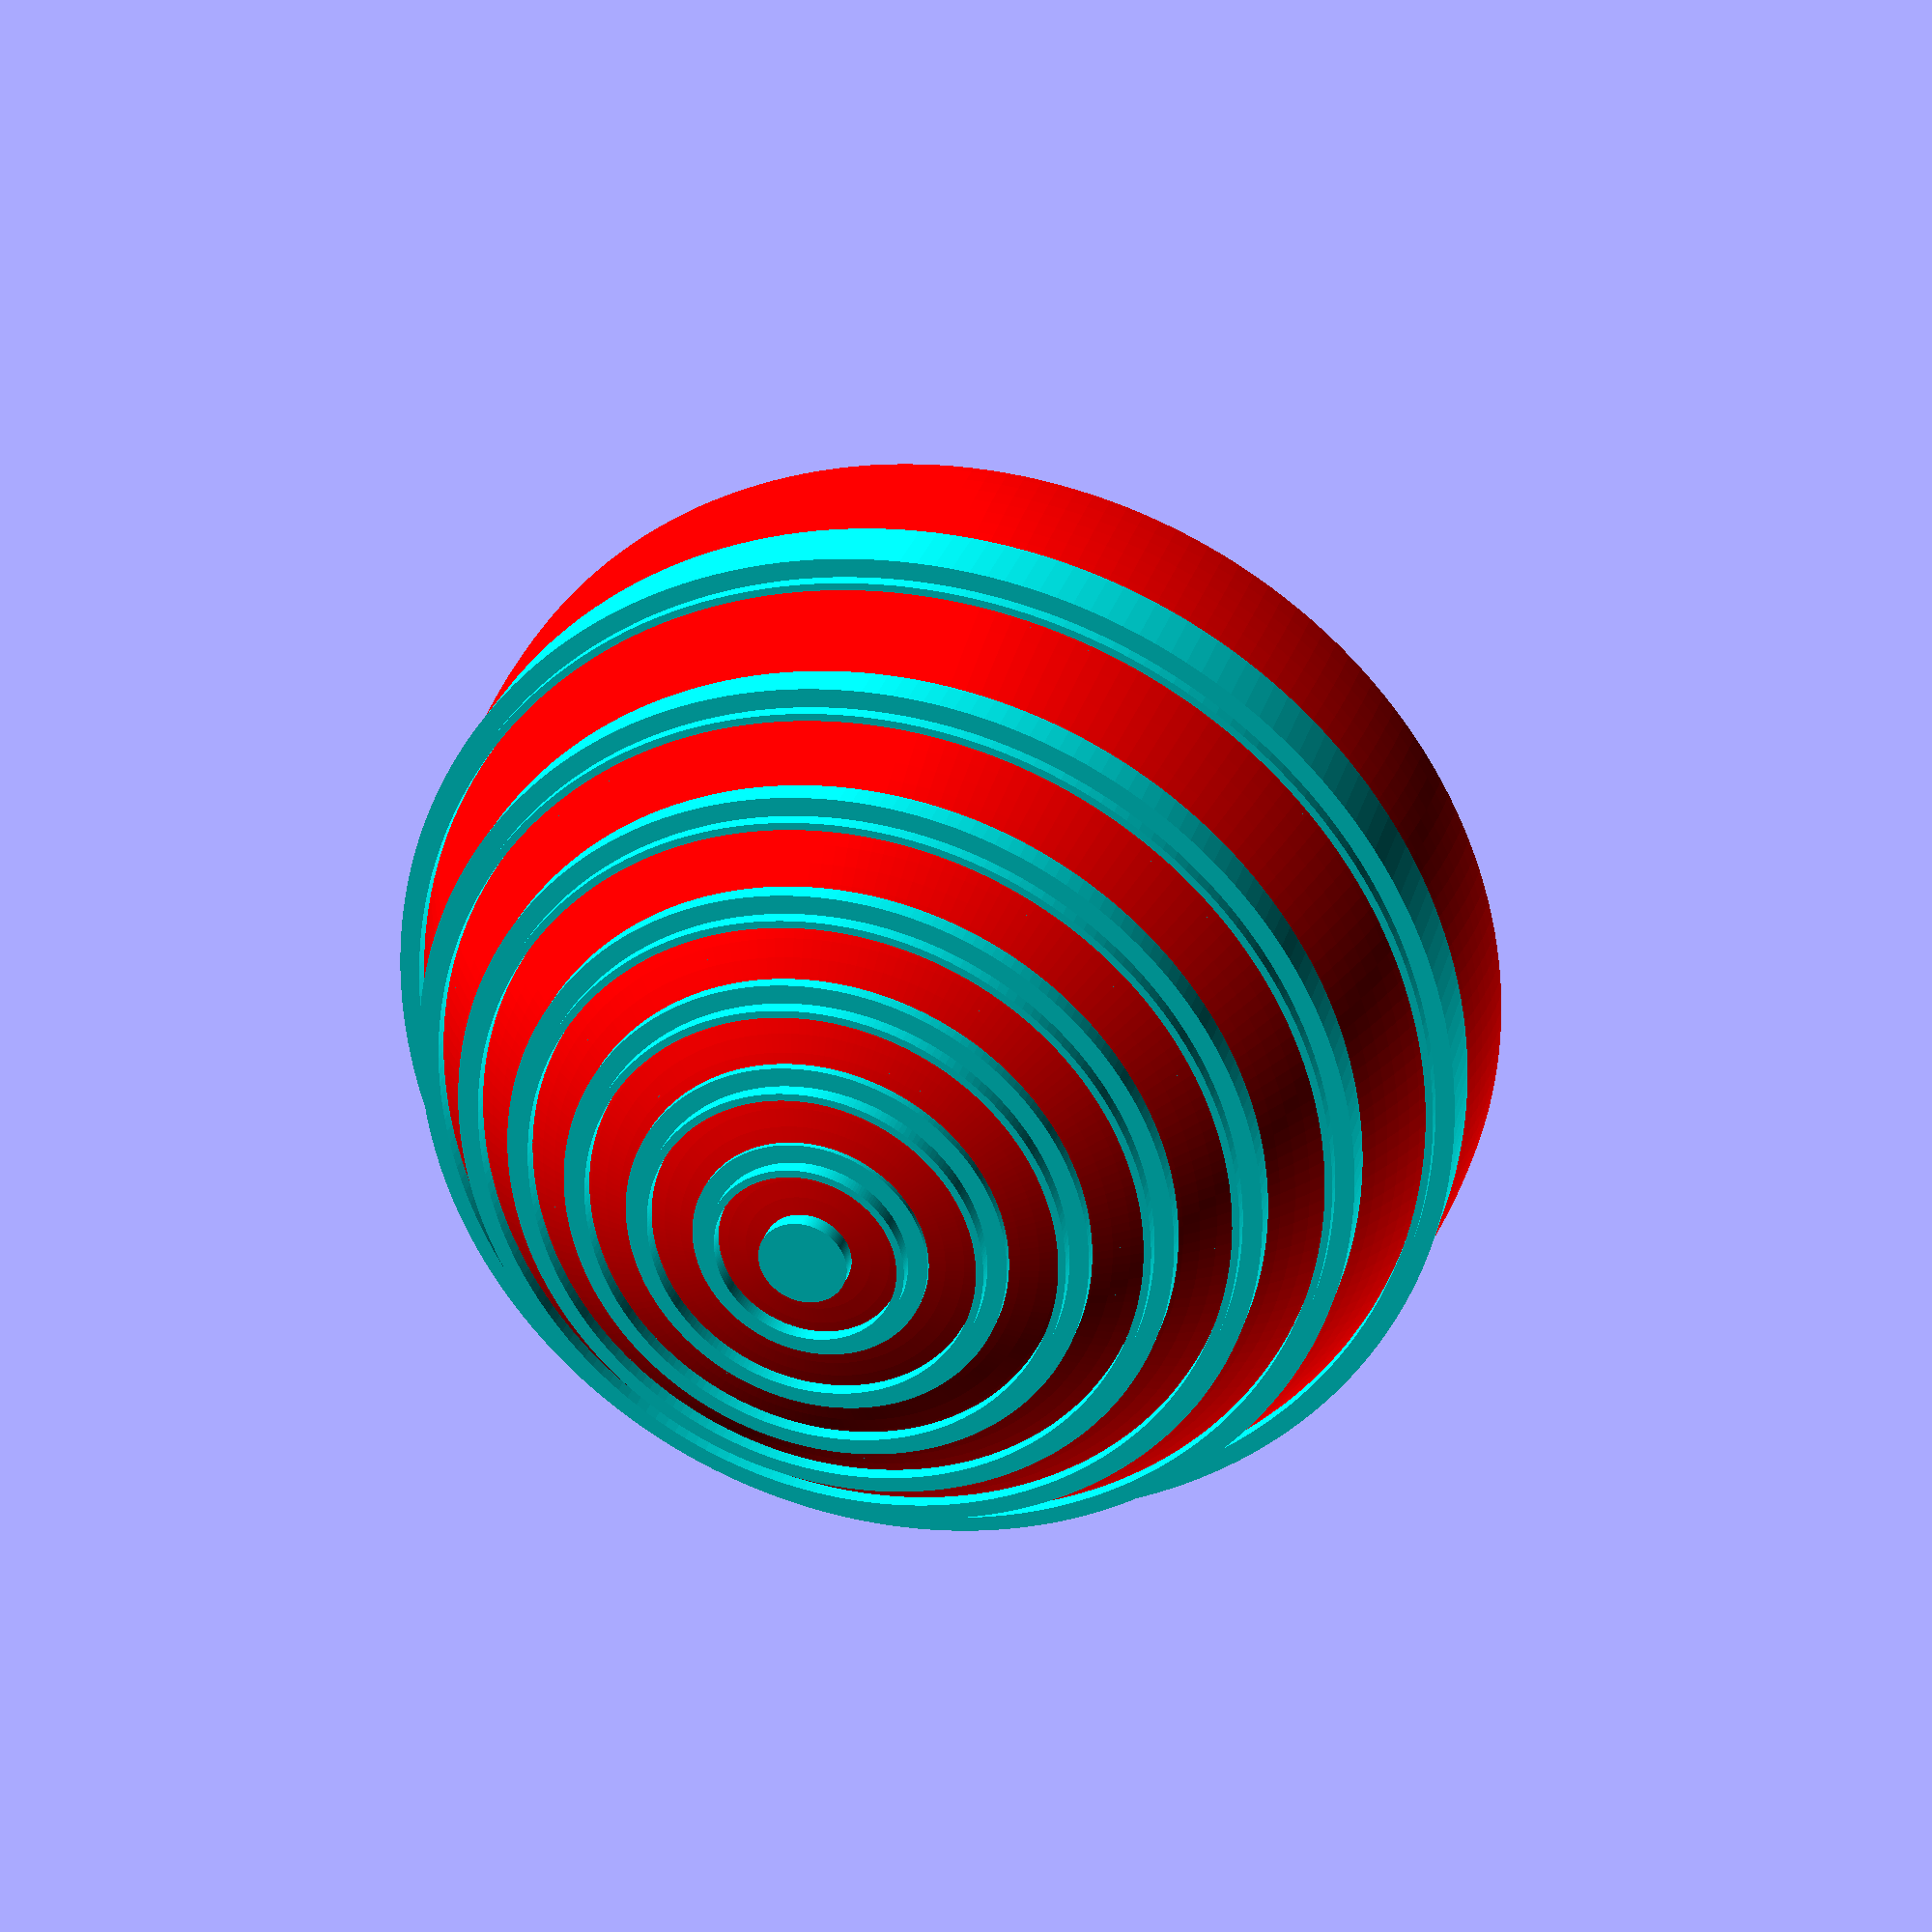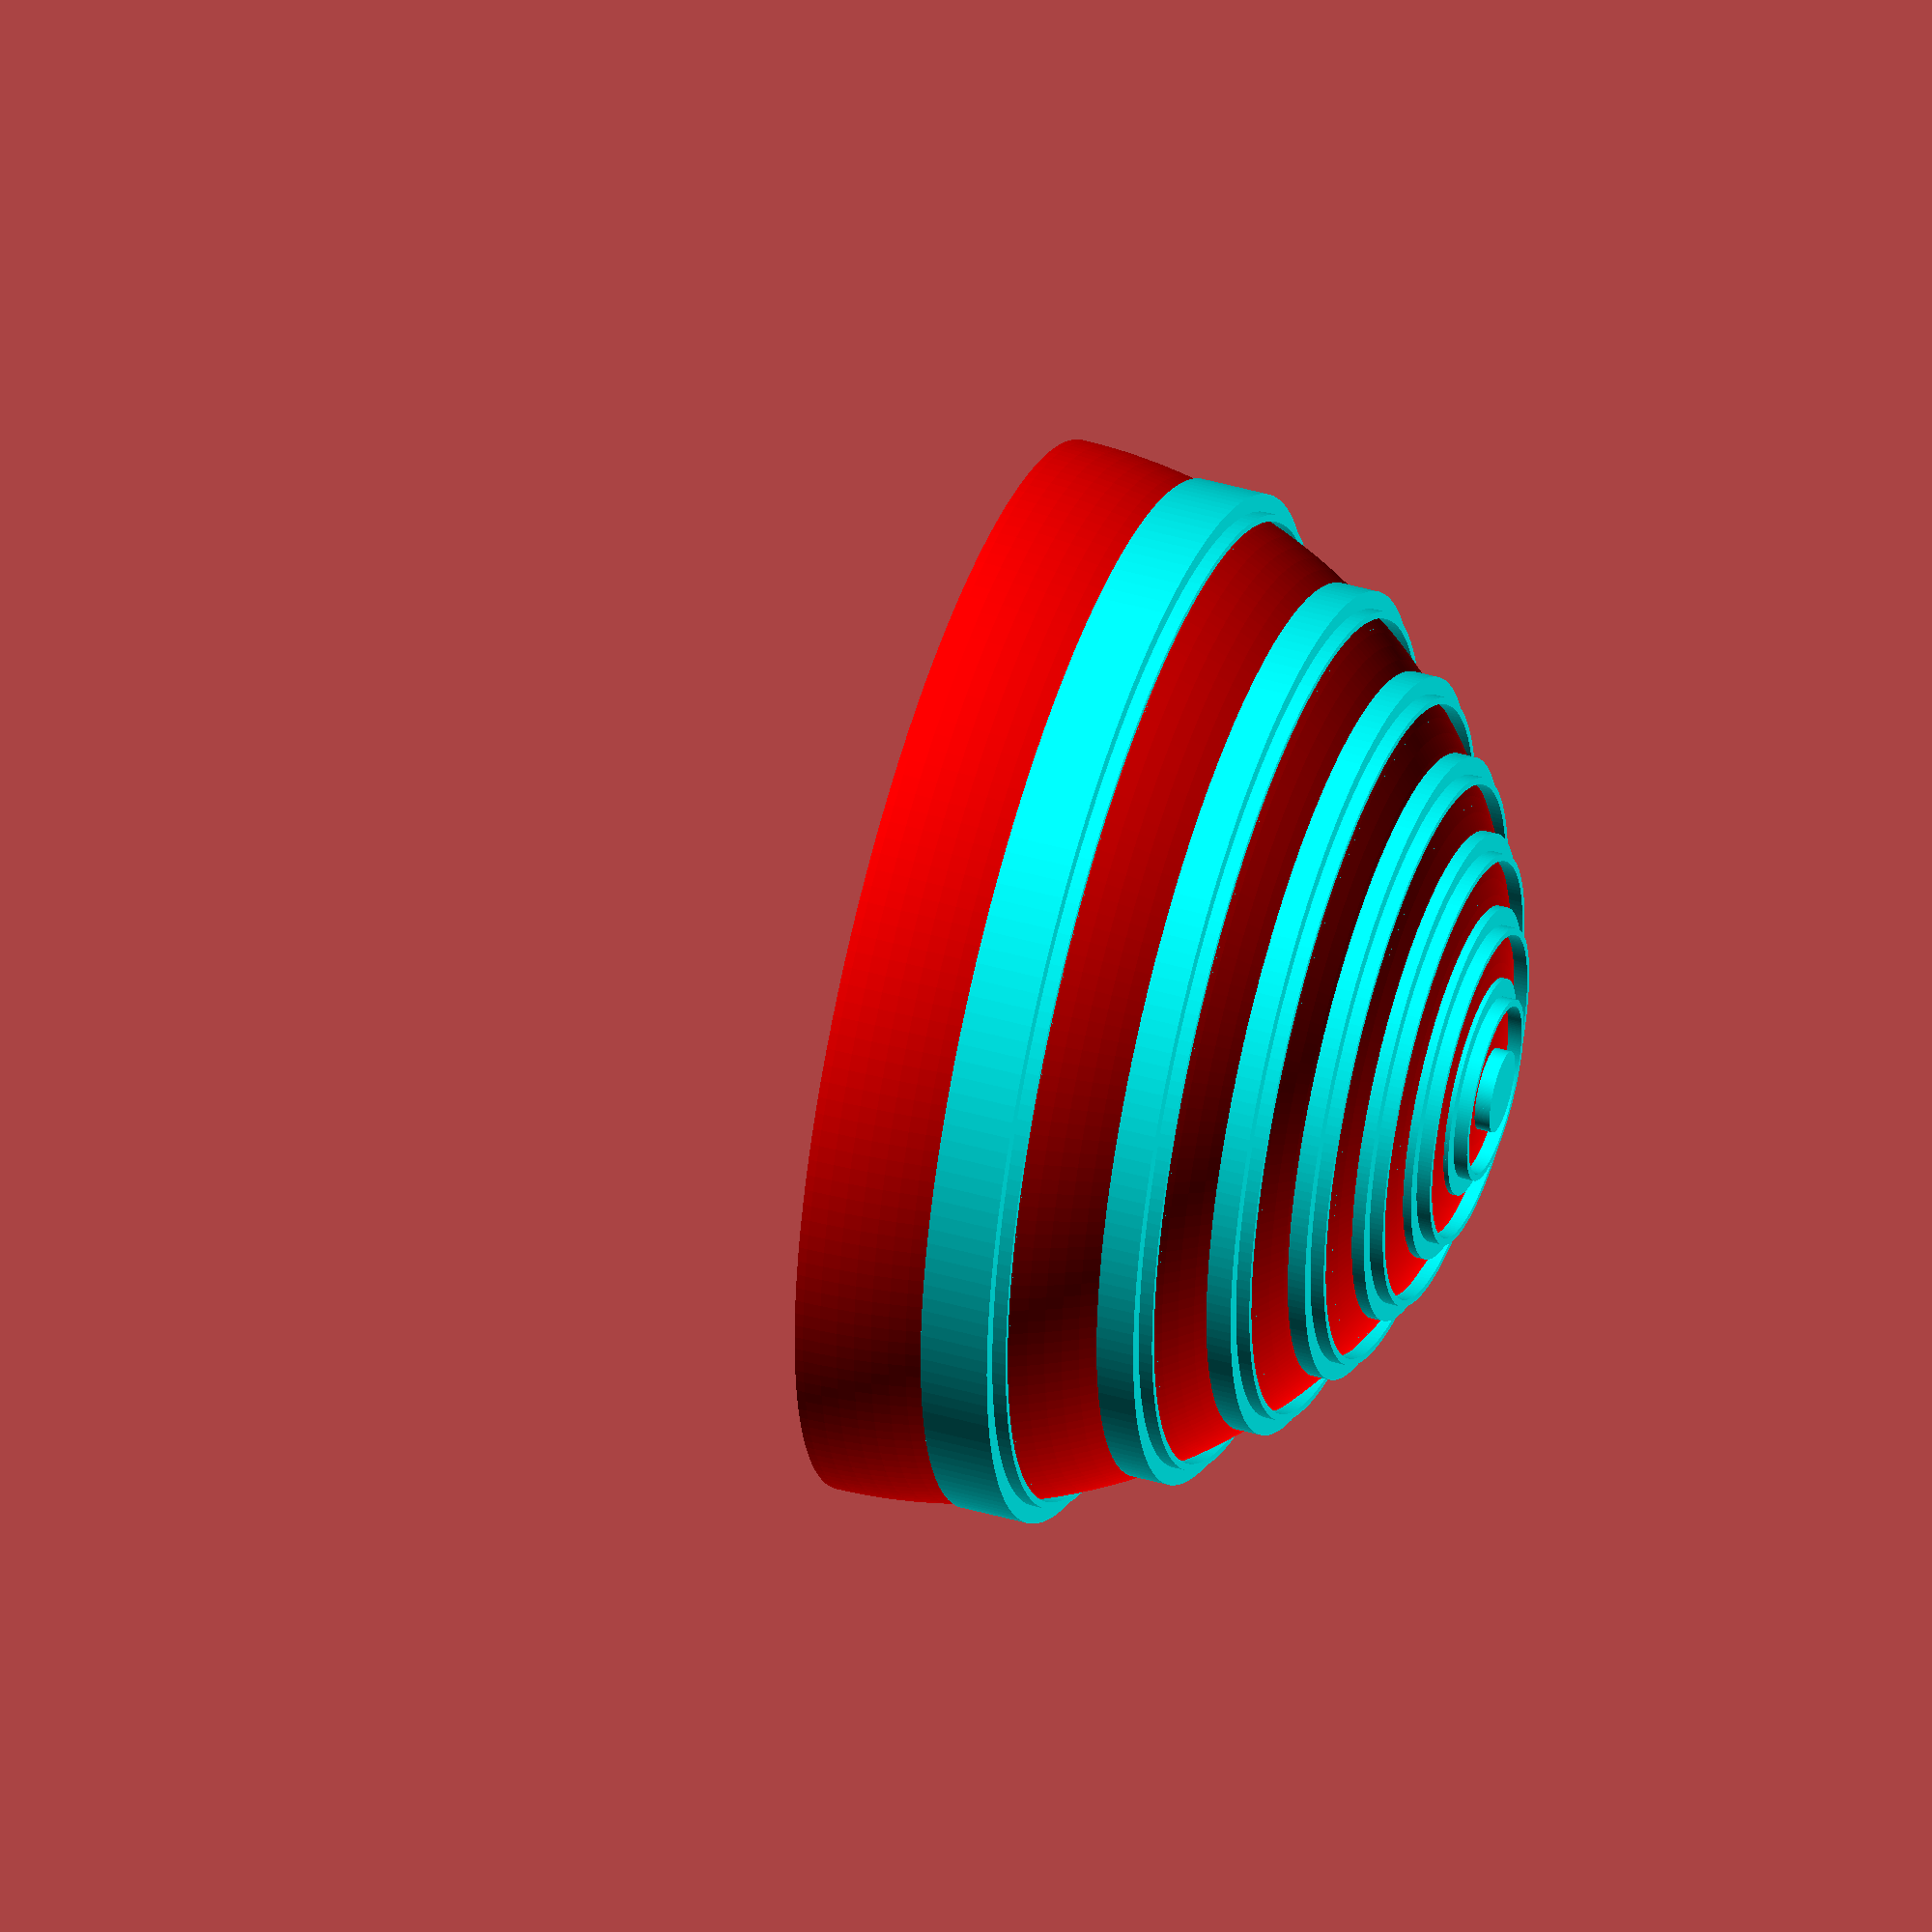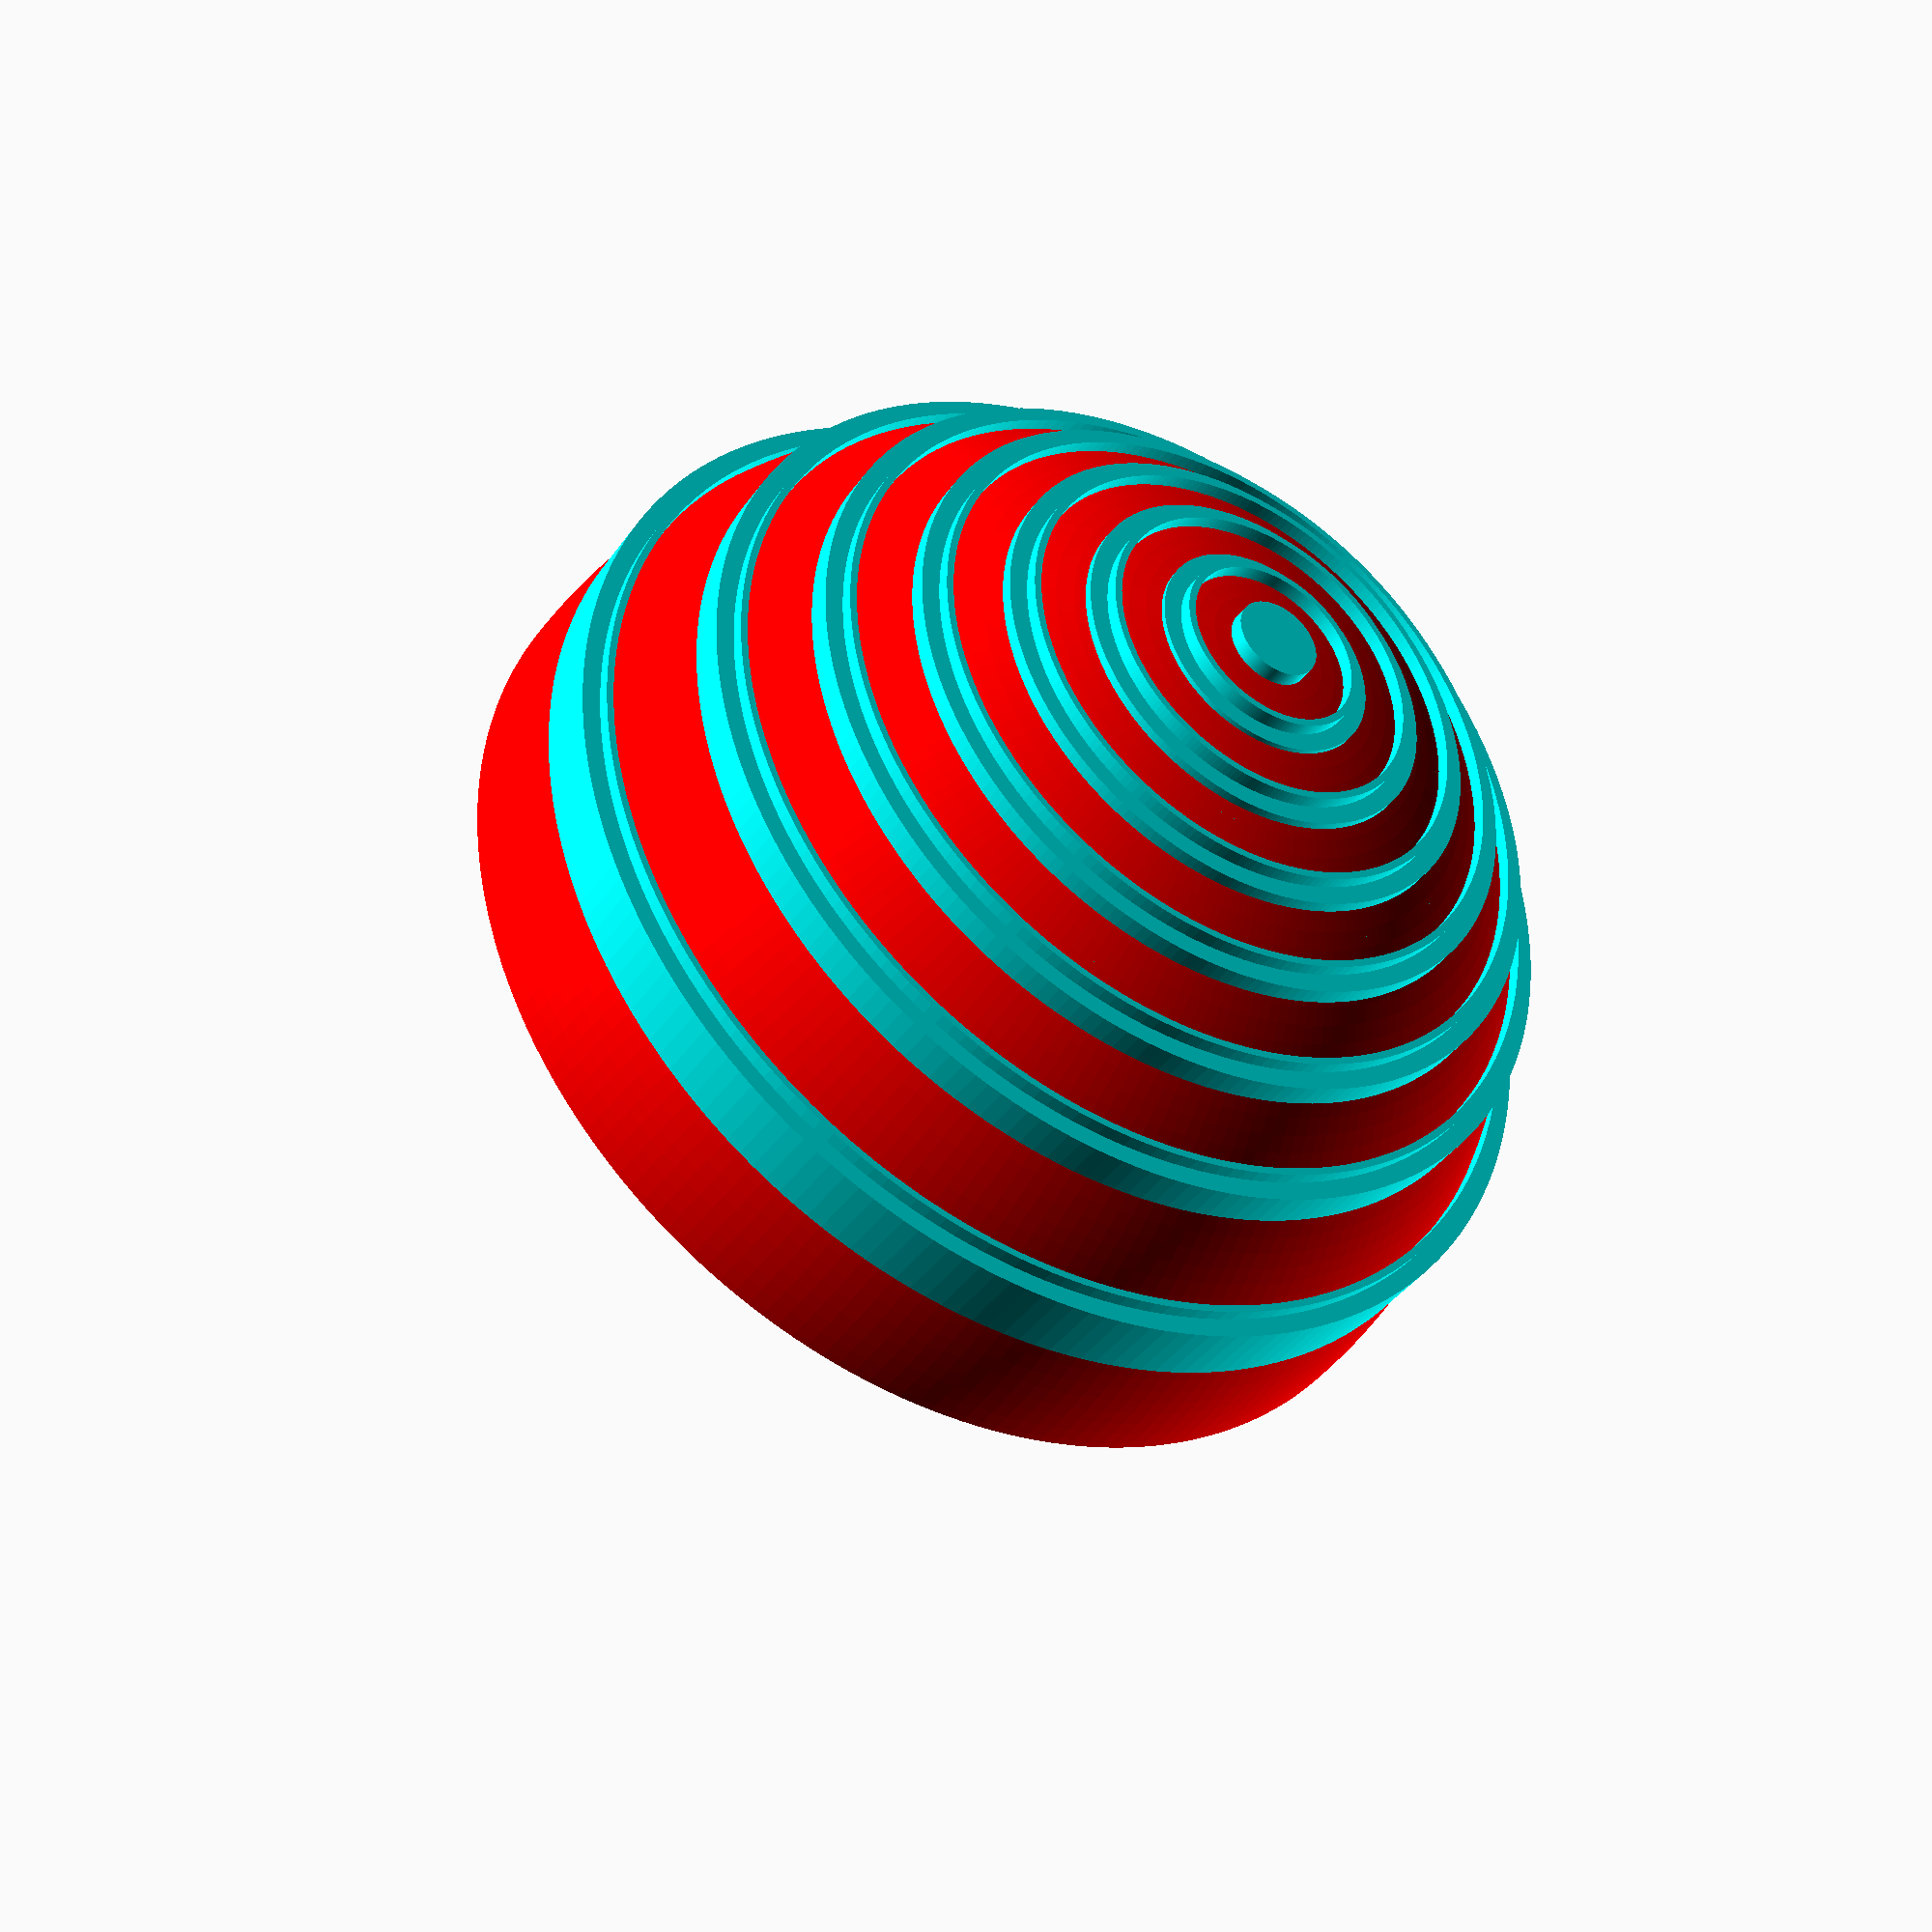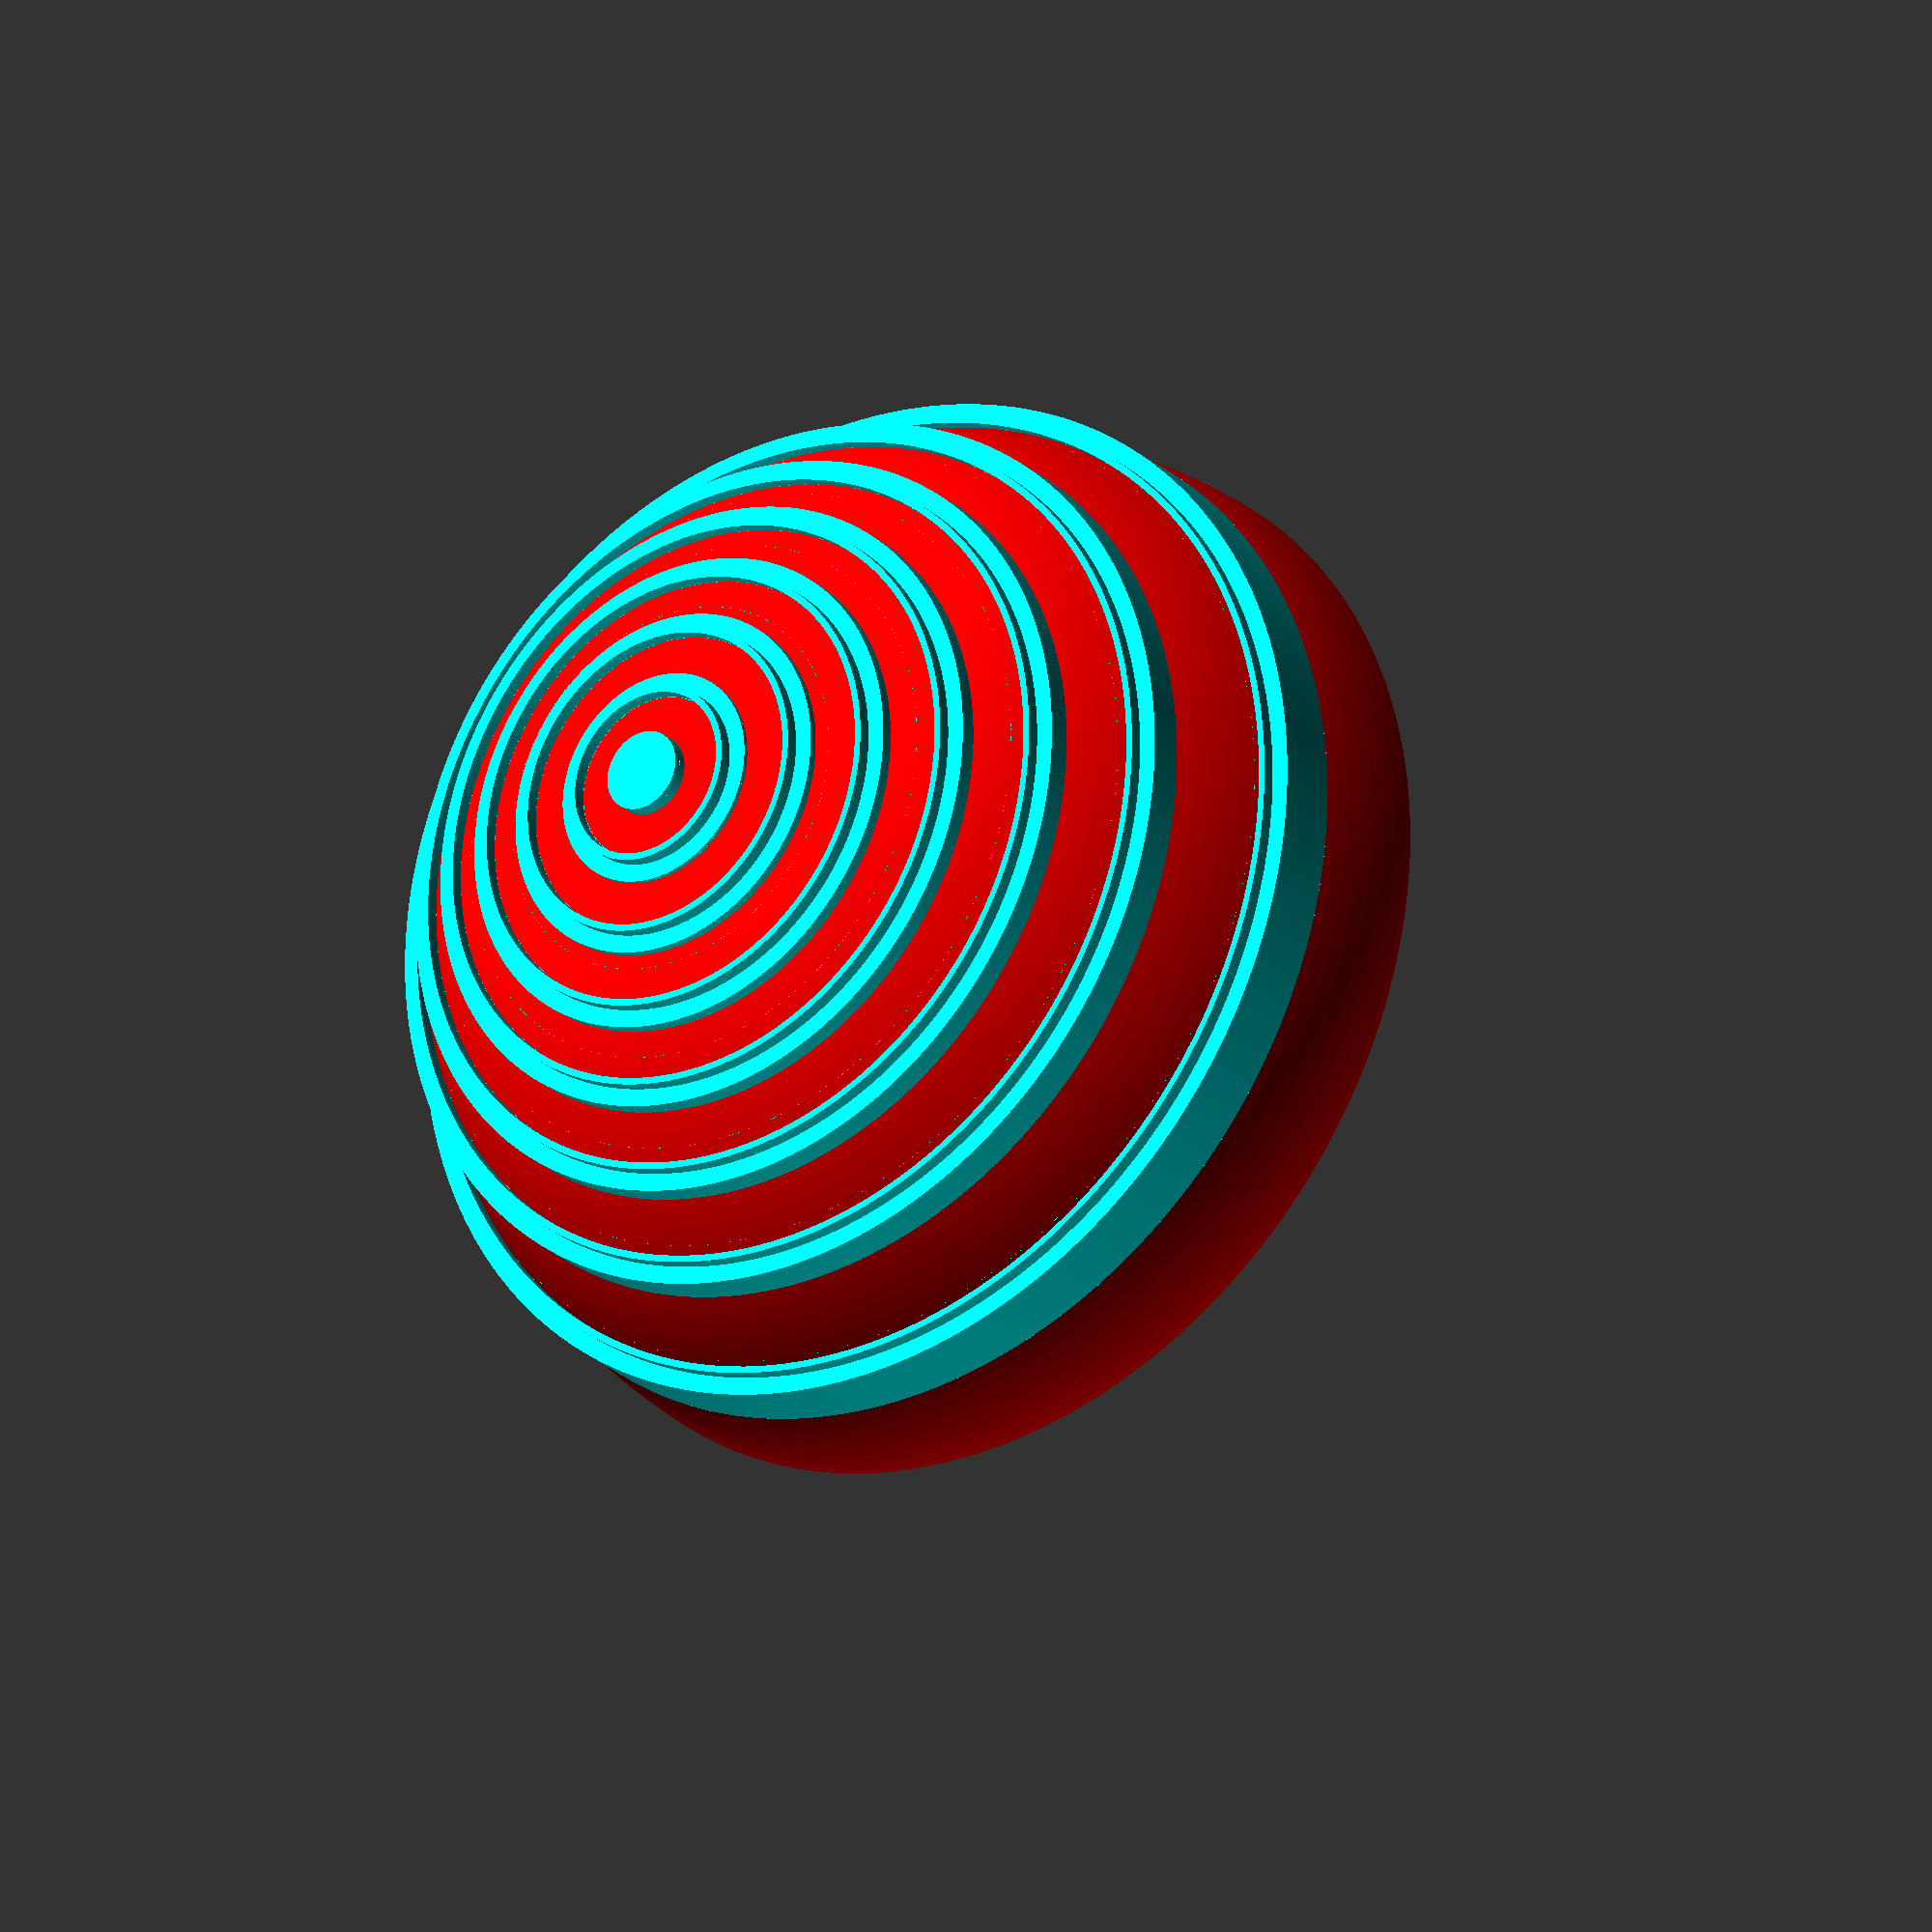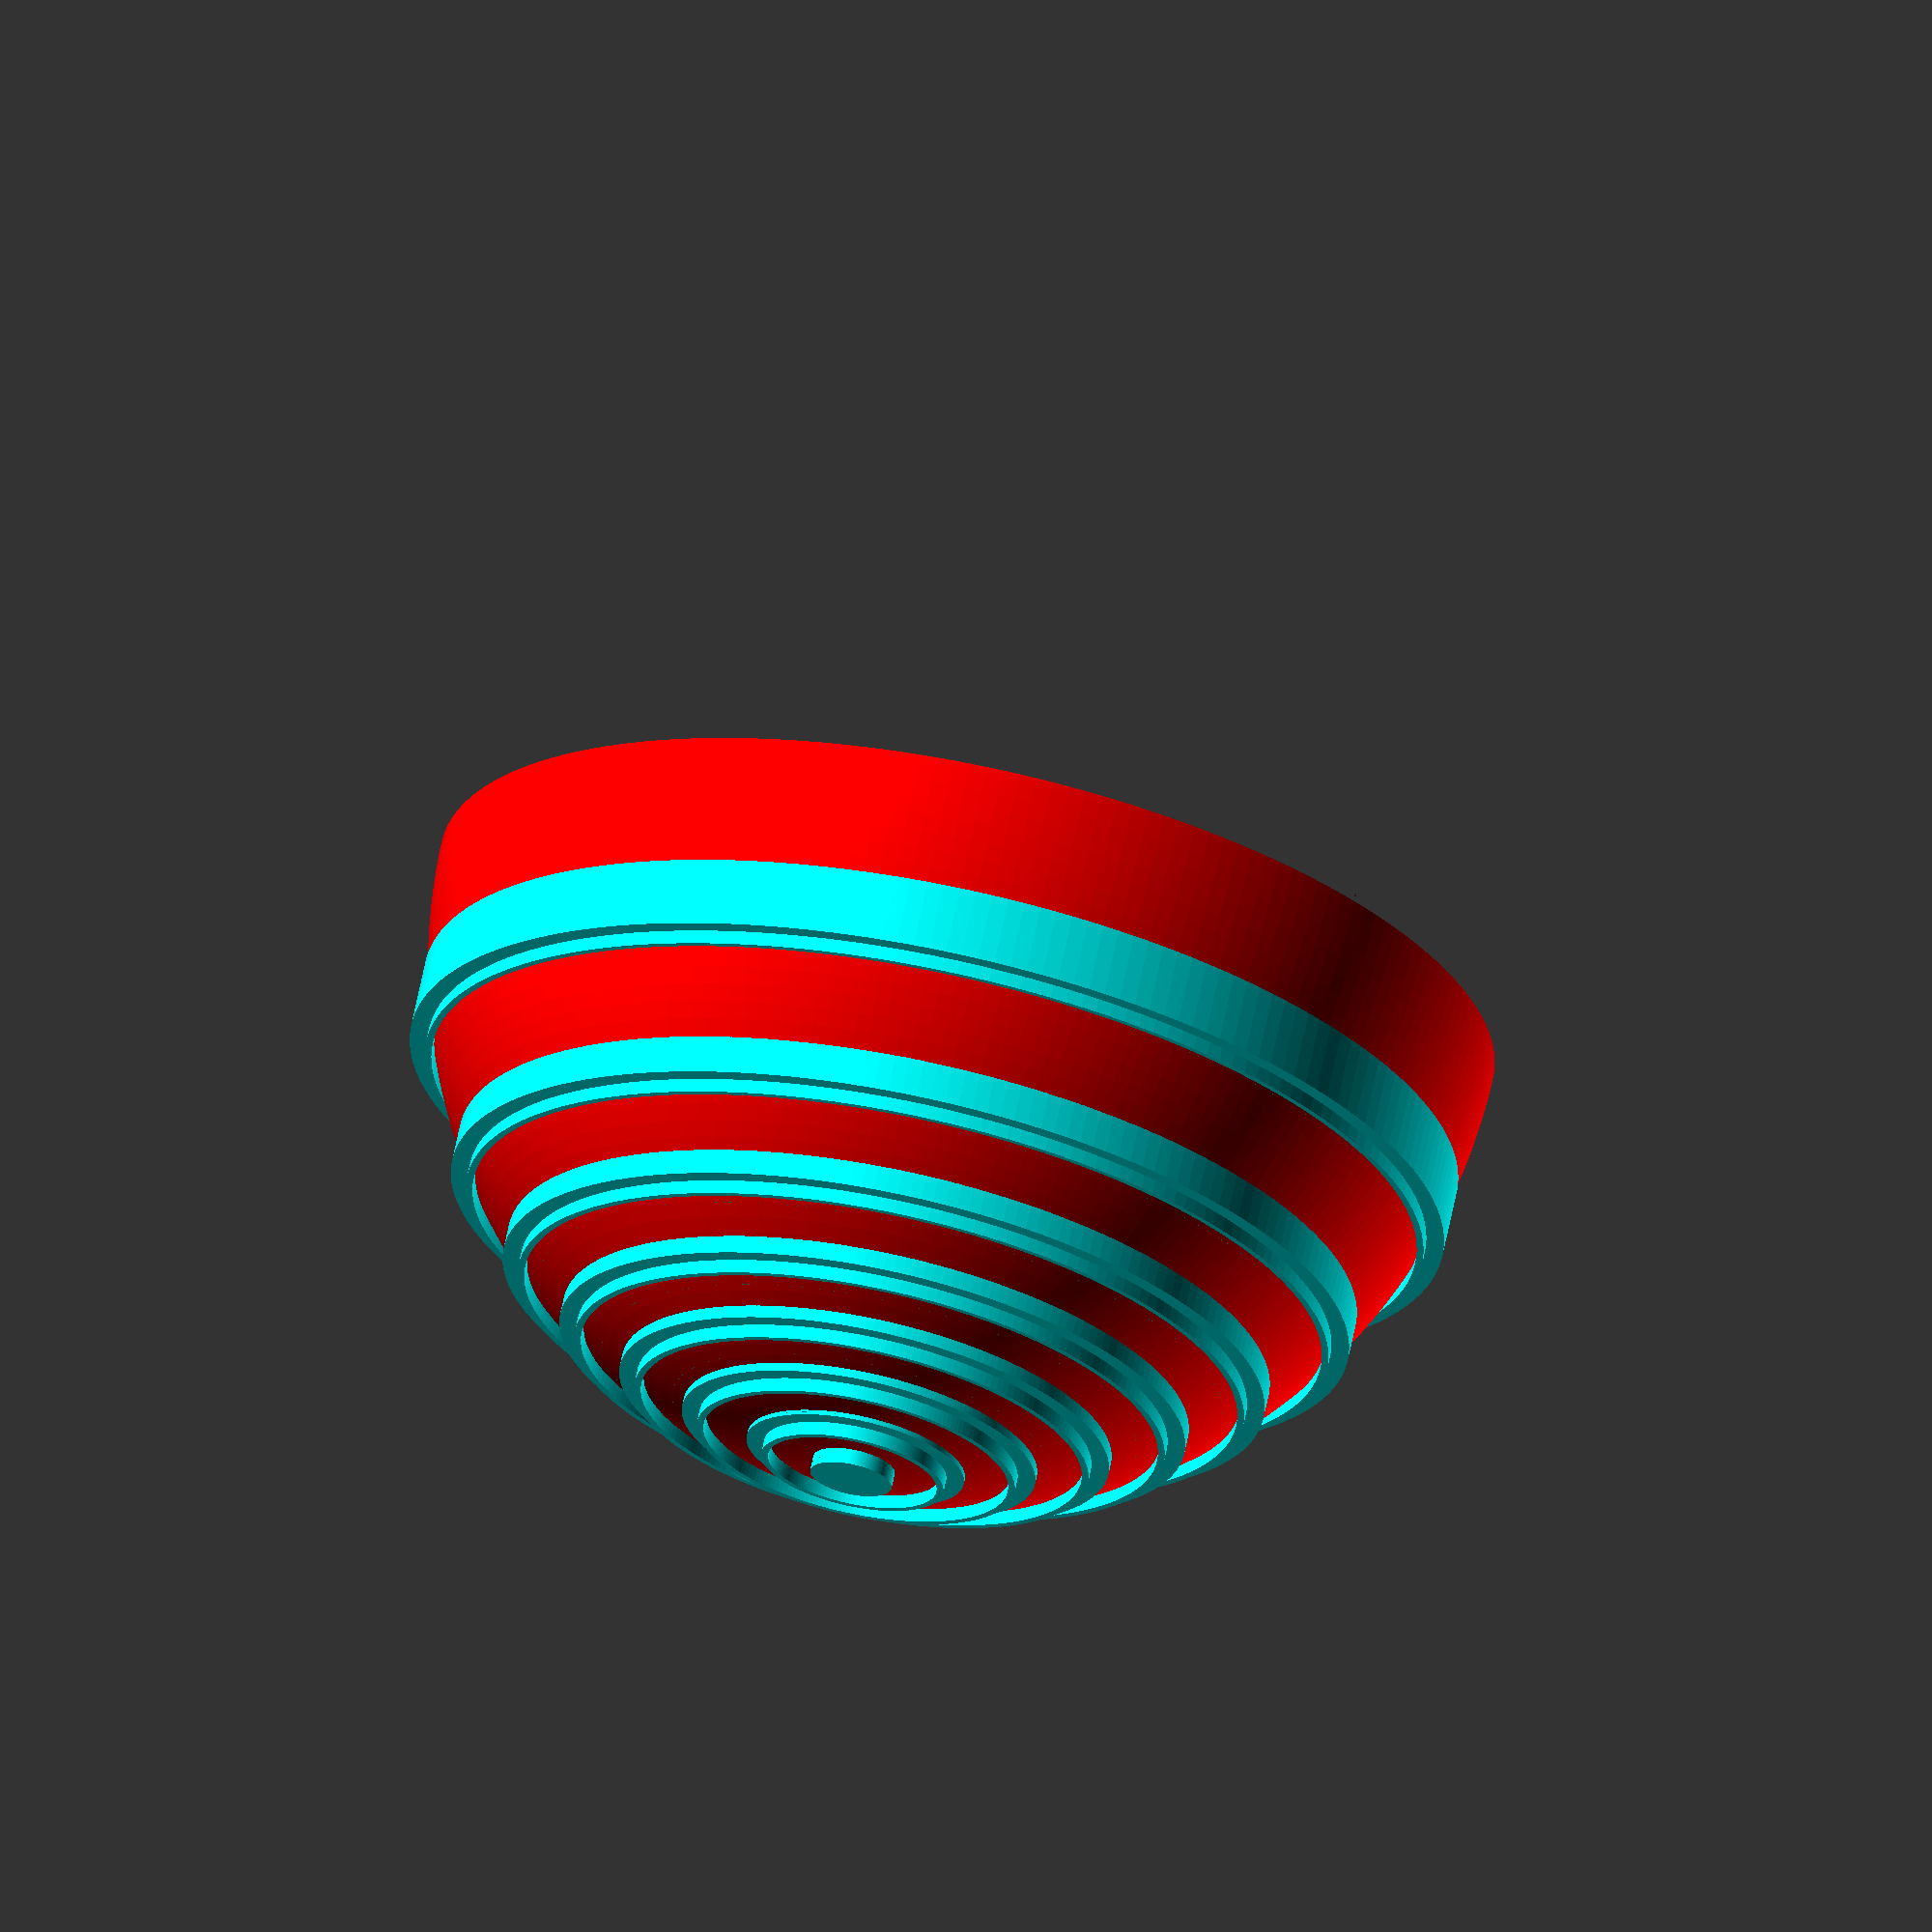
<openscad>
/////IGNORE, SETTING VARIABLES/////

/* [Hidden] */
//Resolution 
$fn = 200;
ring1 = 12;
ring2 = 32;
ring3 = 52;
ring4 = 72;
ring5 = 92;
ring6 = 112;
ring7 = 132;
ring8 = 152;
ring9 = 172;

///////////////////////////////////////////////////////////////





/////EDIT INFO BELOW FOR CUSTOMIZATION/////
/* [Parameters] */
//Height of platform (in mm)
ringBaseHeight = 10;
//Width of platform (in mm)
ringBaseWidth = 7.2;
//Number of rings
ringNumber = 8;
//Overall height of model (in mm)
domeHeight = 80;
//Overall width of model (in mm)
domeWidth = 155;
//Thickness of dome shell (in mm)
domeThickness = 10;
//Specify which rings you would like to use (1=smallest, 9=largest)
ringsActive = [ring1,ring2,ring3,ring4,ring5,ring6,ring7,ring8];





/////////////////////////////////////////////////////////////
////Setup////
assert(len(ringsActive)==ringNumber, "The list of rings you would like to use needs to match the number of rings desired");

assert(ringsActive[ringNumber-1]<=domeWidth, "One or more of the rings selected will not fit within the dome");



color("red")
difference(){
        scale([1, 1, (domeHeight*2)/domeWidth]) sphere(d = domeWidth);
        scale([1, 1, (domeHeight*2)/domeWidth]) sphere(d = domeWidth-(domeThickness*2));
        translate([0,0,-domeHeight]) cube([domeWidth,domeWidth,domeHeight*2],center = true);
}
    

for(i=[0:ringNumber-1])
{
color("cyan")
  if (ringsActive[i] == ring1)
  {
    translate([0,0,domeHeight-(ringBaseHeight-2)]) cylinder(h=ringBaseHeight, d=ringsActive[i], center=false);
  }
  else
  {    
  translate([0,0,(domeHeight*sqrt(pow((domeWidth/2),2)-pow((((ringsActive[i]-ringBaseWidth)/2)),2))/(domeWidth/2))-ringBaseHeight])
    difference(){
        union() {
            cylinder(h=ringBaseHeight, d=ringsActive[i], center=false);
            translate([0,0,ringBaseHeight]) cylinder (h=2, d=       (ringsActive[i])-ringBaseWidth+2, center=false);
        }
        translate([0,0,-.1]) cylinder (h=ringBaseHeight+2.2, d=(ringsActive[i])-ringBaseWidth, center=false);
    }
  }
}

        

</openscad>
<views>
elev=330.4 azim=286.8 roll=15.2 proj=p view=wireframe
elev=313.0 azim=149.8 roll=287.8 proj=o view=solid
elev=38.7 azim=45.0 roll=329.2 proj=p view=wireframe
elev=25.2 azim=205.3 roll=35.2 proj=o view=solid
elev=291.4 azim=137.1 roll=11.8 proj=o view=wireframe
</views>
